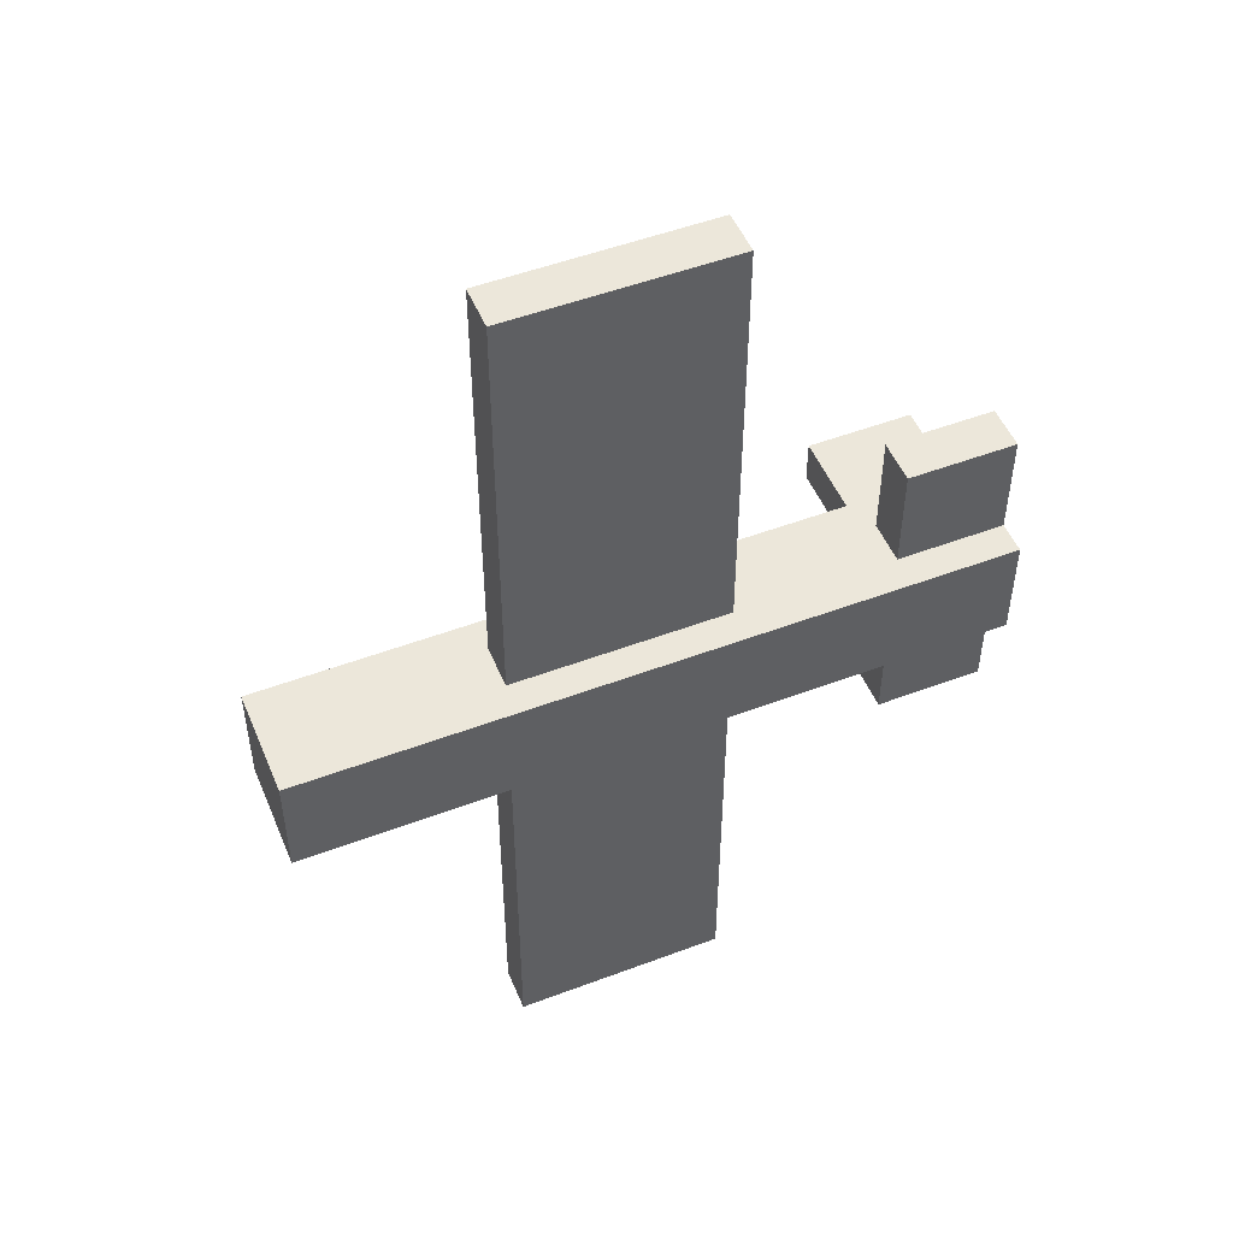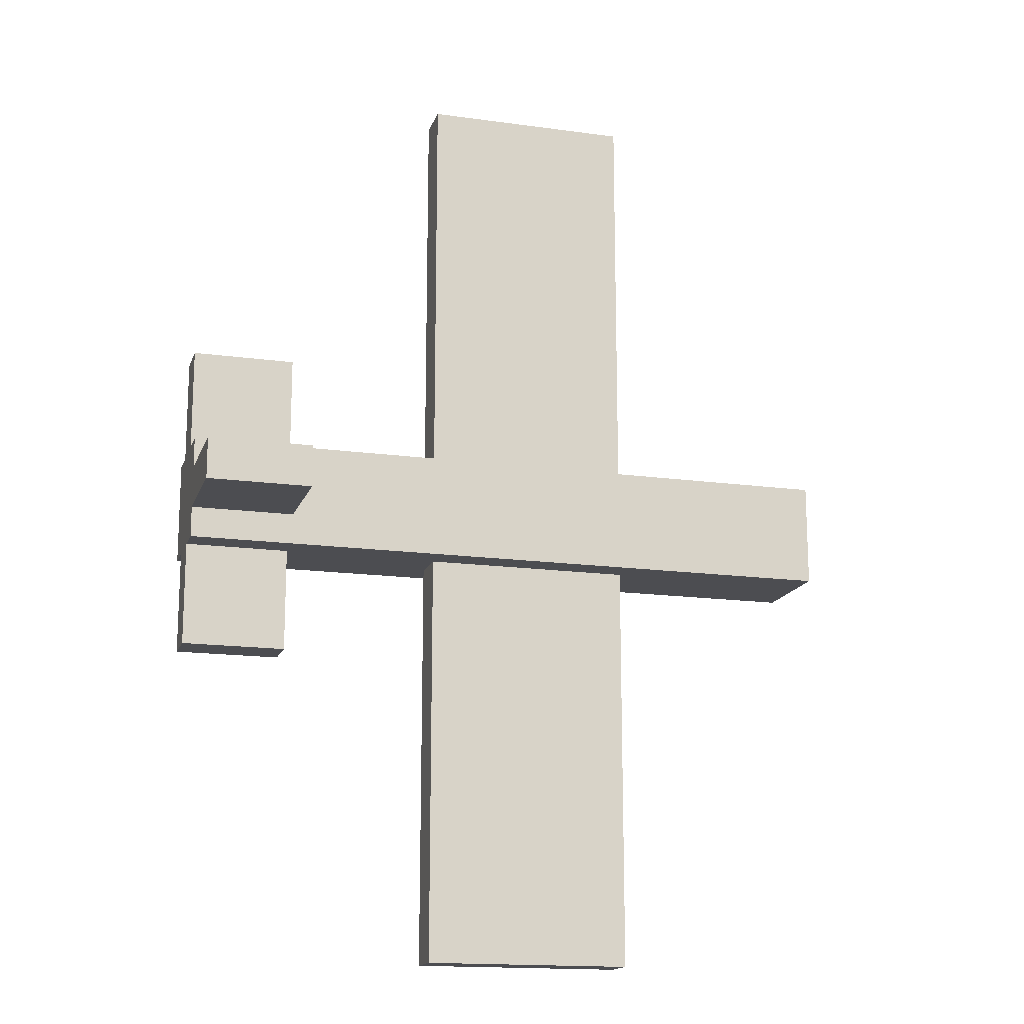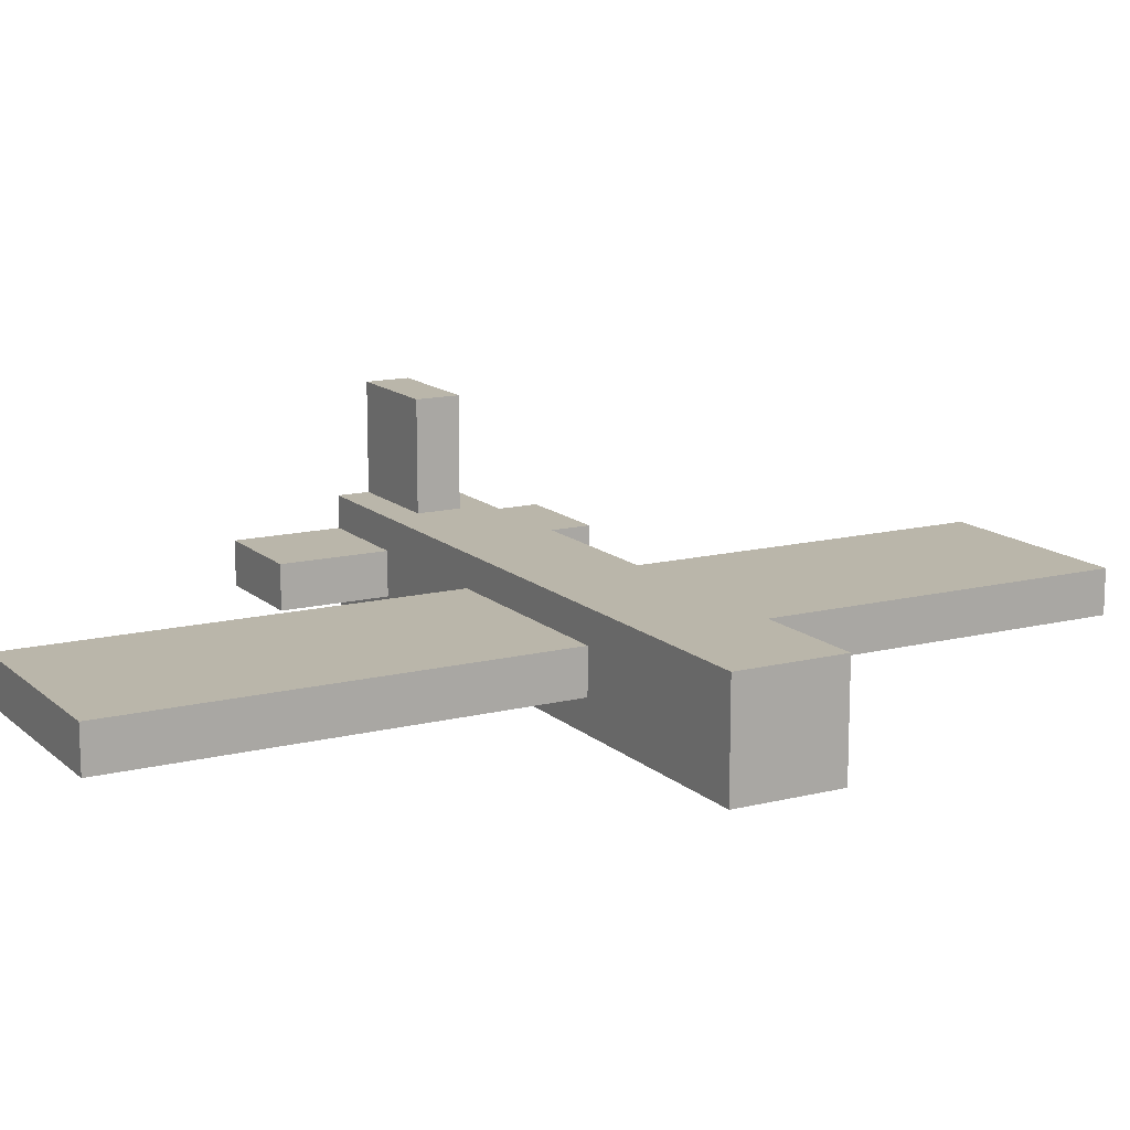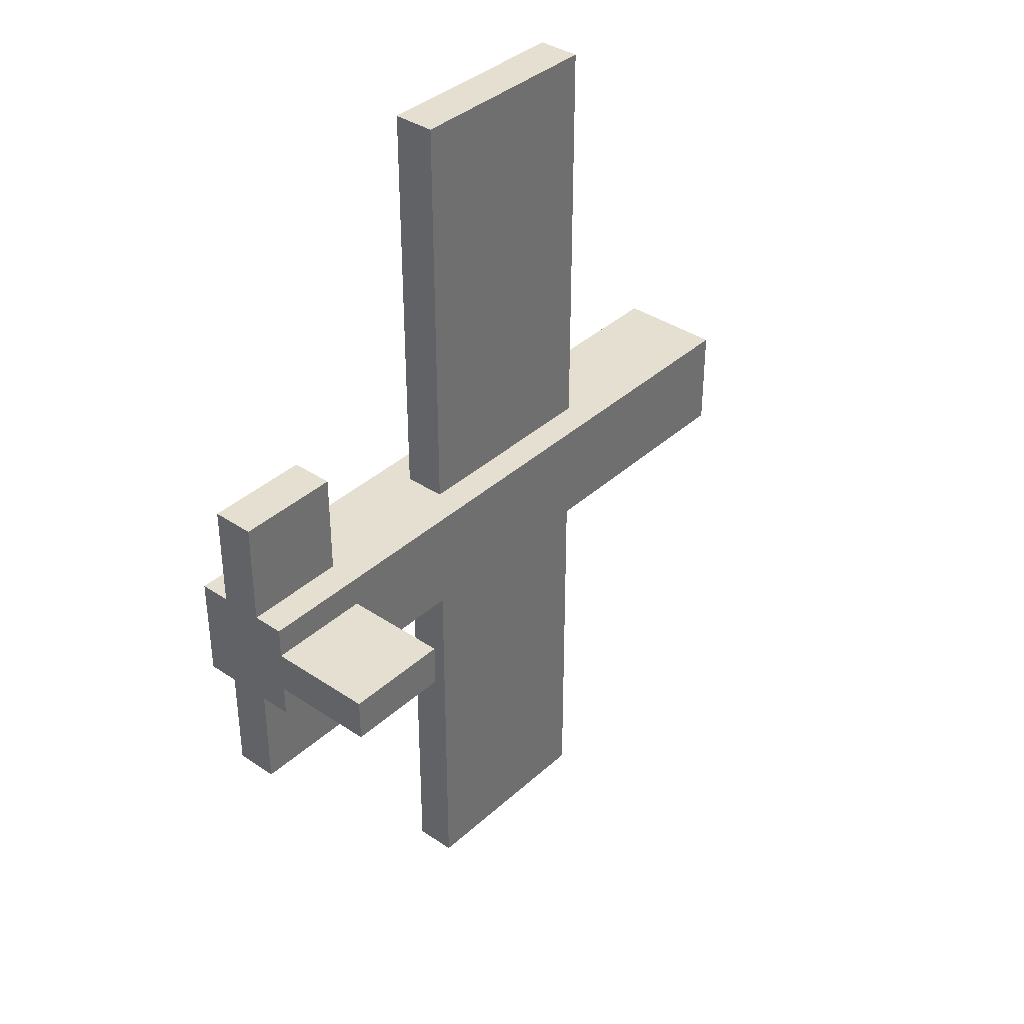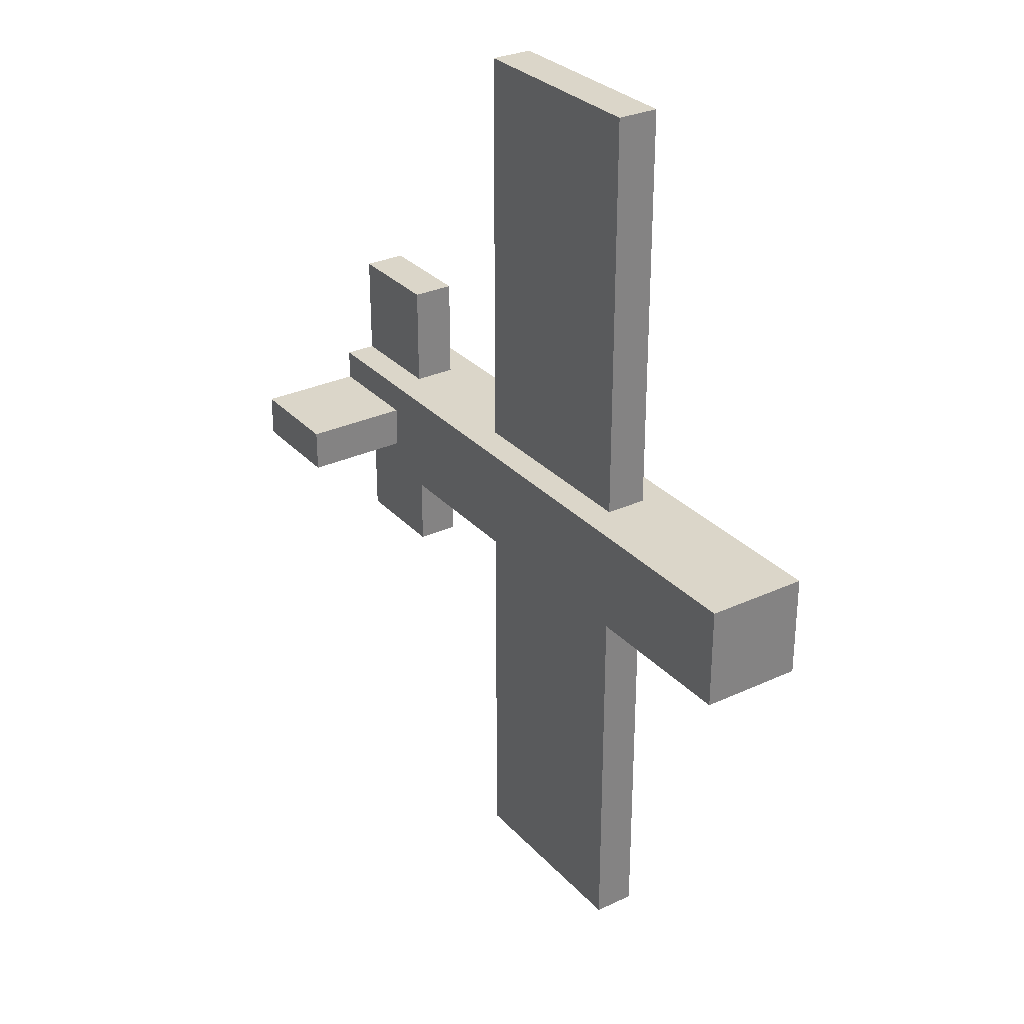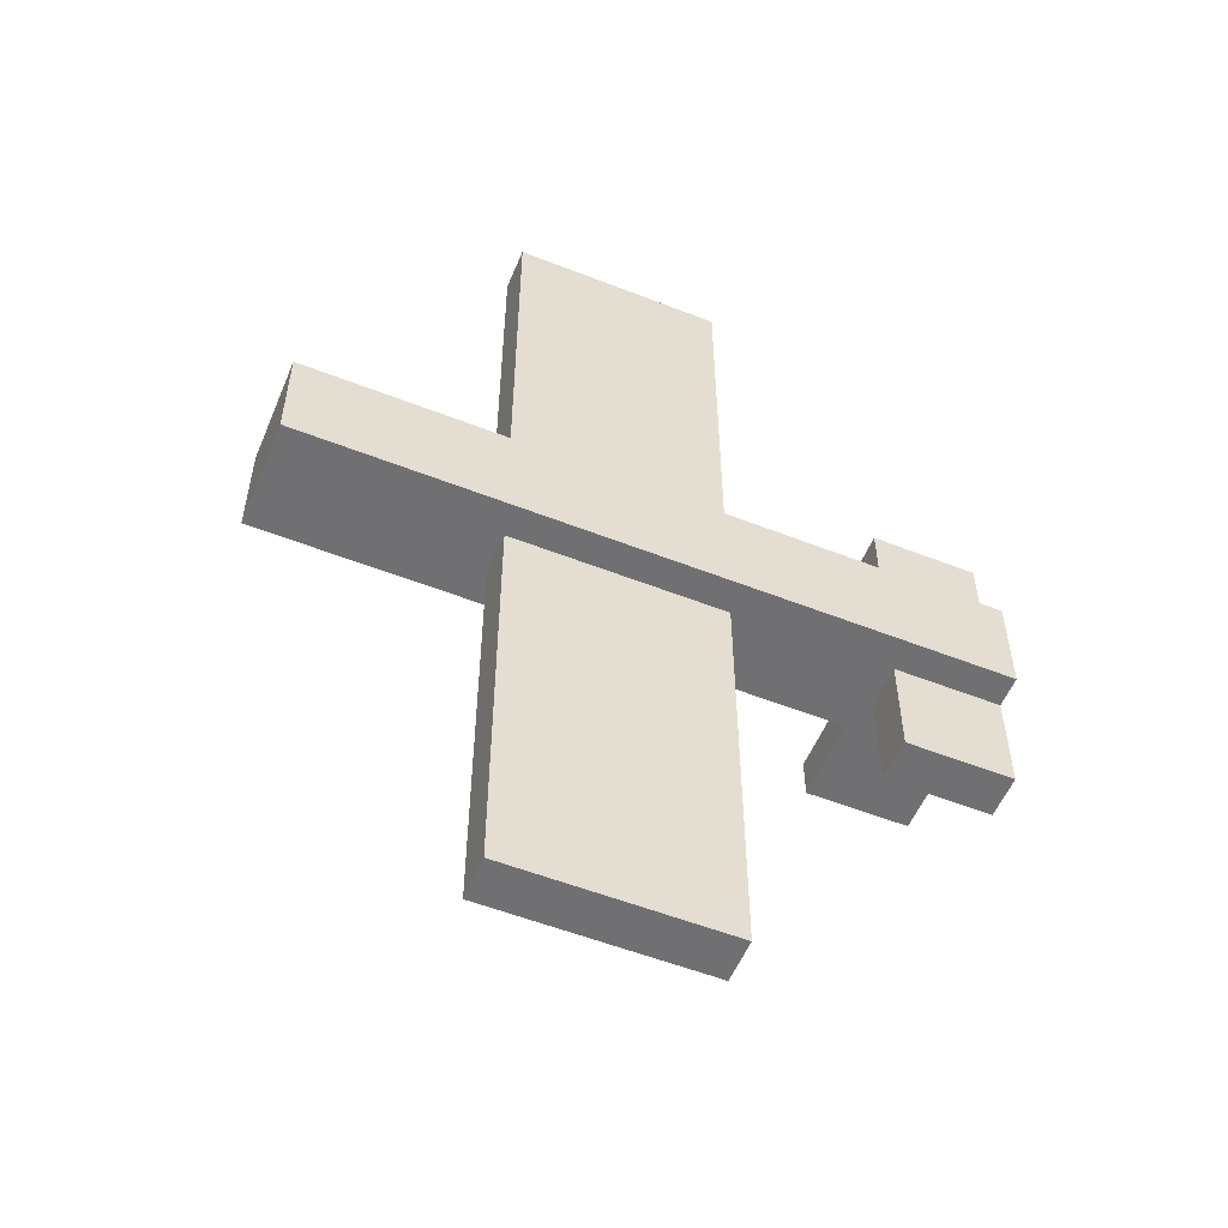
<metadata>
{"format":"obj","ext":"obj","renderer":"f3d","projection":"perspective","resolution":1024,"background":"white","views":[{"elev":50.7,"azim":-22.4,"up":"+Z"},{"elev":-16.1,"azim":164.1,"up":"+Z"},{"elev":13.8,"azim":-119.1,"up":"+Y"},{"elev":37.3,"azim":130.9,"up":"+Z"},{"elev":30.0,"azim":-124.0,"up":"+Z"},{"elev":-55.0,"azim":-22.5,"up":"+Z"}]}
</metadata>
<code>
o Perfect_plane
v 12 -1 -1
v 12 -1 1
v -1 -1 1
v -1 -1 -1
v 12 1 -1
v 12 1 1
v -1 1 1
v -1 1 -1
v 10 1 -0.4061
v 10 1 0.4061
v 10 3 -0.4061
v 10 3 0.4061
v 12 1 -0.4061
v 12 1 0.4061
v 12 3 -0.4061
v 12 3 0.4061
v 10 -0.4061 -1
v 10 0.4061 -1
v 10 -0.4061 -3
v 10 0.4061 -3
v 12 -0.4061 -1
v 12 0.4061 -1
v 12 -0.4061 -3
v 12 0.4061 -3
v 10 -0.4061 1
v 10 0.4061 1
v 10 -0.4061 3
v 10 0.4061 3
v 12 -0.4061 1
v 12 0.4061 1
v 12 -0.4061 3
v 12 0.4061 3
v 3 -0.4061 -1
v 3 0.4061 -1
v 3 -0.4061 -9
v 3 0.4061 -9
v 7 -0.4061 -1
v 7 0.4061 -1
v 7 -0.4061 -9
v 7 0.4061 -9
v 3 -0.4061 1
v 3 0.4061 1
v 3 -0.4061 9
v 3 0.4061 9
v 7 -0.4061 1
v 7 0.4061 1
v 7 -0.4061 9
v 7 0.4061 9
f 2 4 1
f 8 6 5
f 5 2 1
f 6 3 2
f 3 8 4
f 1 8 5
f 10 11 9
f 12 15 11
f 16 13 15
f 14 9 13
f 15 9 11
f 12 14 16
f 18 19 17
f 20 23 19
f 24 21 23
f 22 17 21
f 23 17 19
f 20 22 24
f 27 26 25
f 31 28 27
f 29 32 31
f 25 30 29
f 25 31 27
f 30 28 32
f 34 35 33
f 36 39 35
f 40 37 39
f 38 33 37
f 39 33 35
f 36 38 40
f 43 42 41
f 47 44 43
f 45 48 47
f 41 46 45
f 41 47 43
f 46 44 48
f 2 3 4
f 8 7 6
f 5 6 2
f 6 7 3
f 3 7 8
f 1 4 8
f 10 12 11
f 12 16 15
f 16 14 13
f 14 10 9
f 15 13 9
f 12 10 14
f 18 20 19
f 20 24 23
f 24 22 21
f 22 18 17
f 23 21 17
f 20 18 22
f 27 28 26
f 31 32 28
f 29 30 32
f 25 26 30
f 25 29 31
f 30 26 28
f 34 36 35
f 36 40 39
f 40 38 37
f 38 34 33
f 39 37 33
f 36 34 38
f 43 44 42
f 47 48 44
f 45 46 48
f 41 42 46
f 41 45 47
f 46 42 44

</code>
